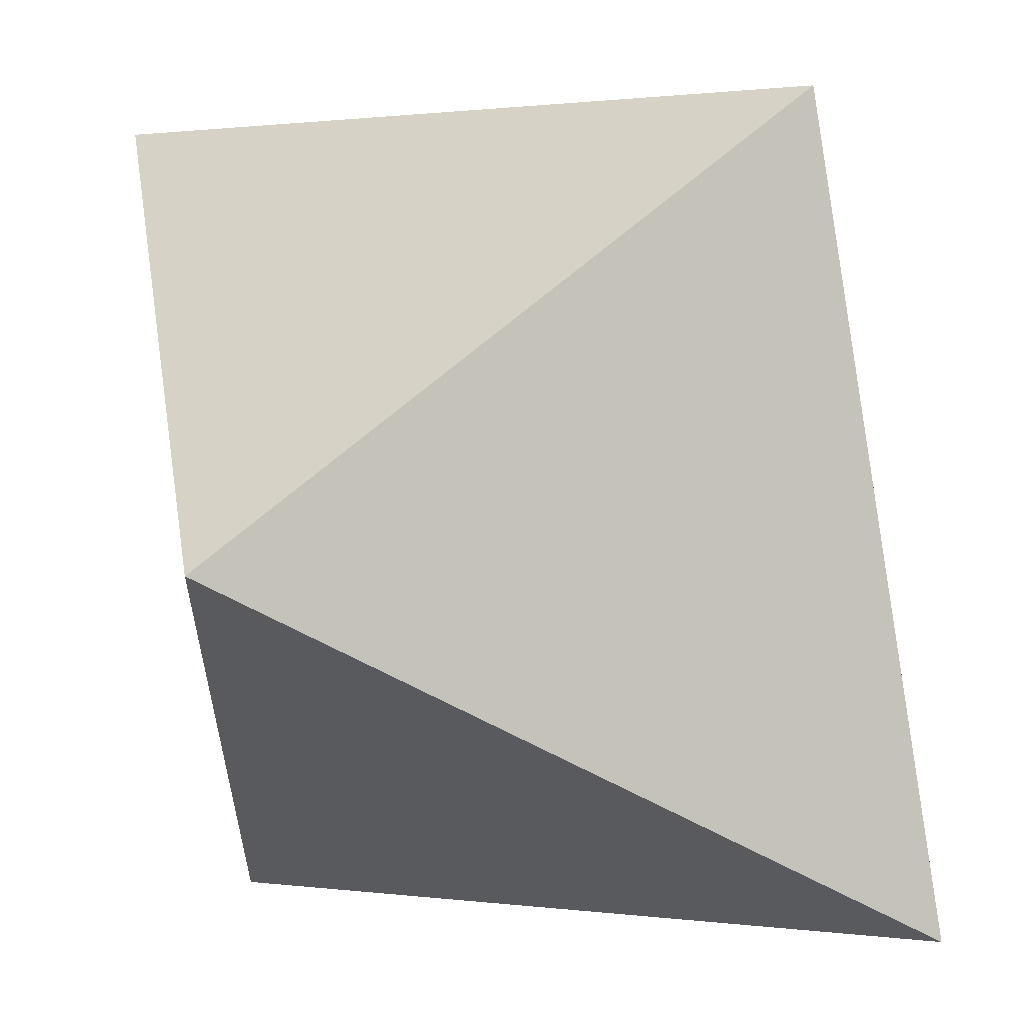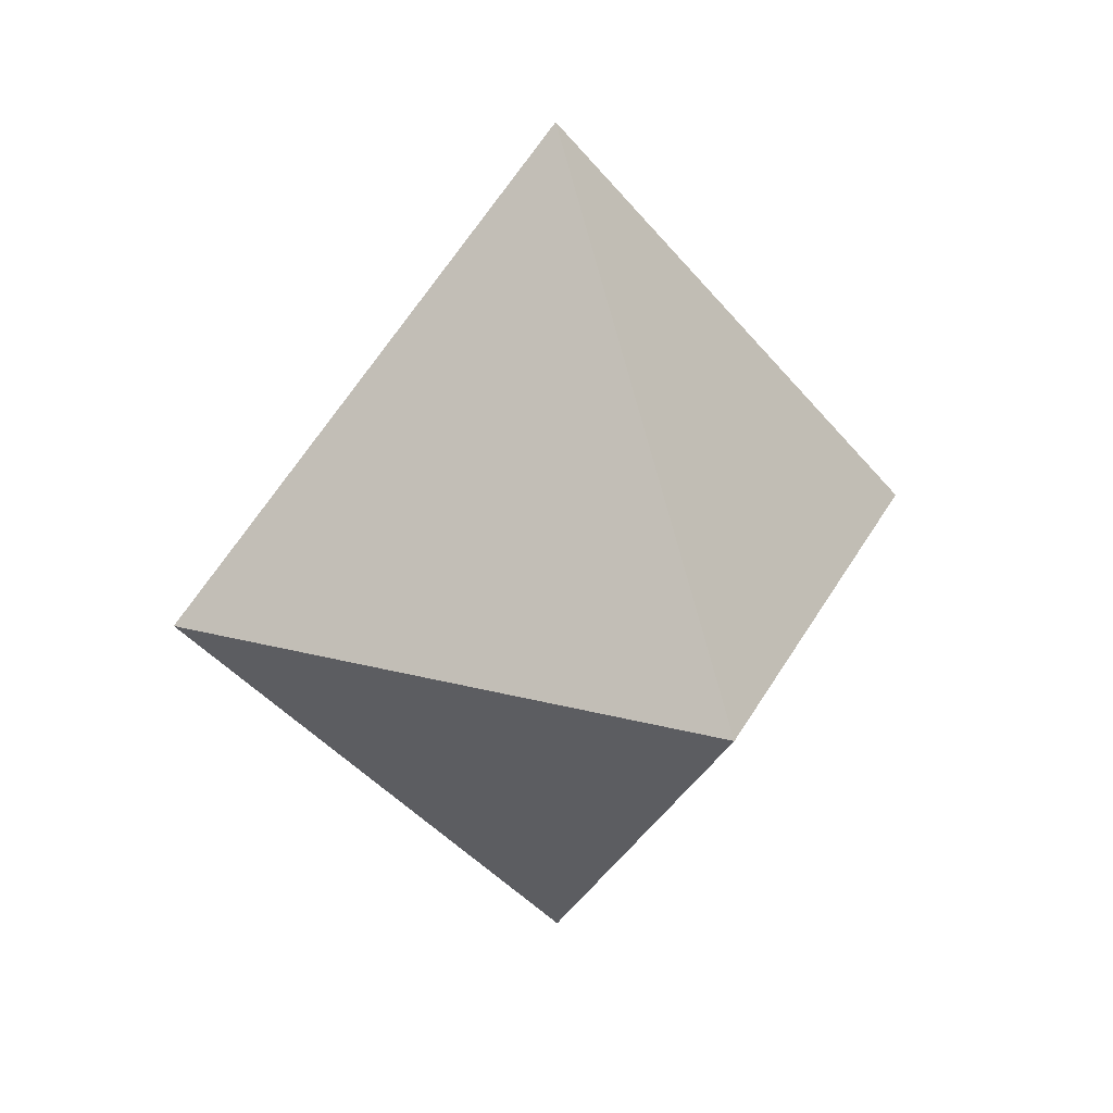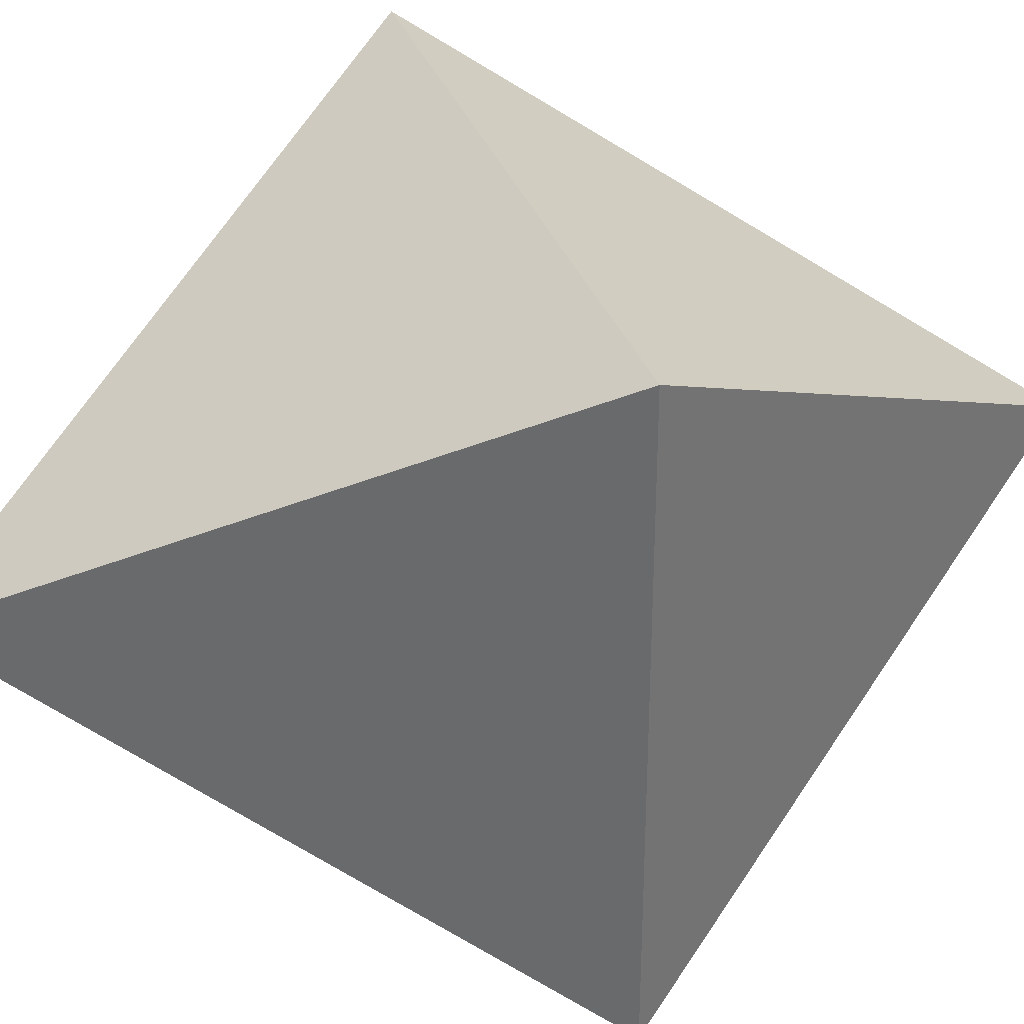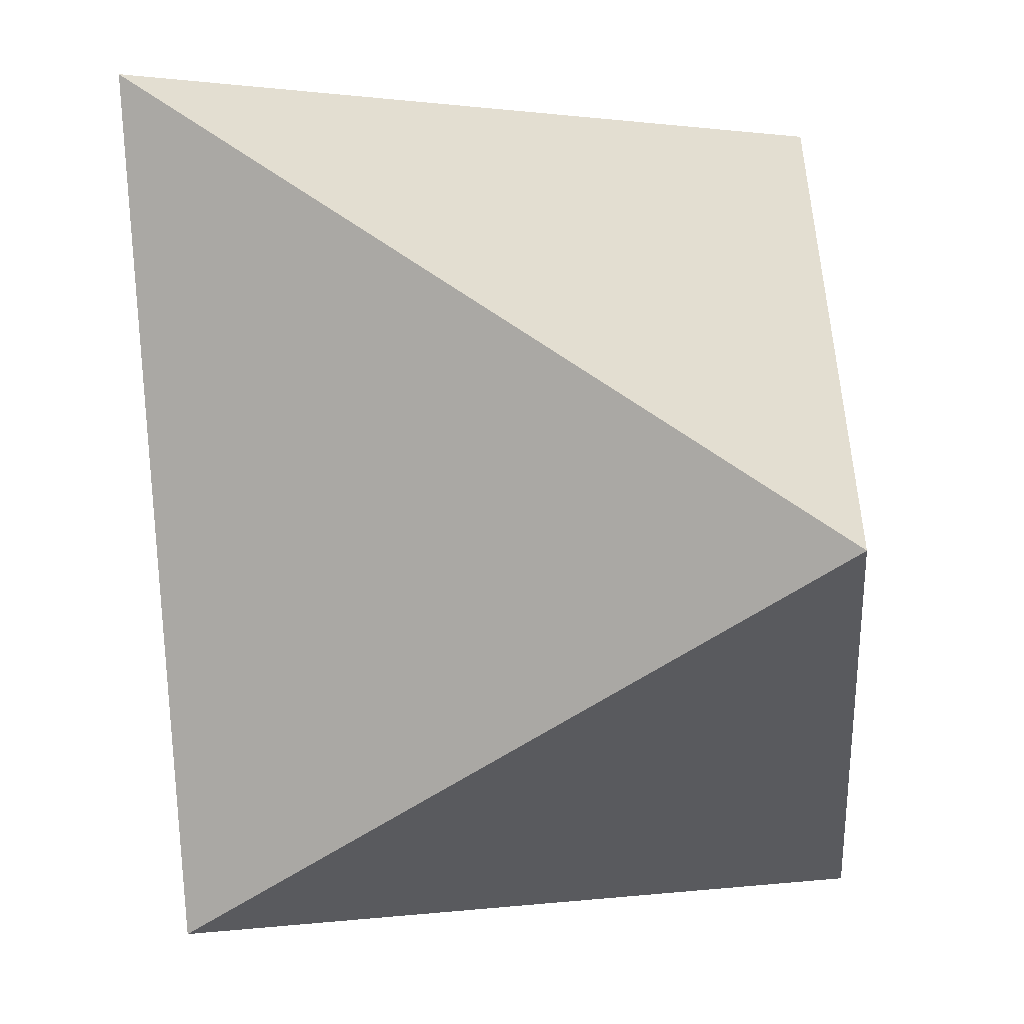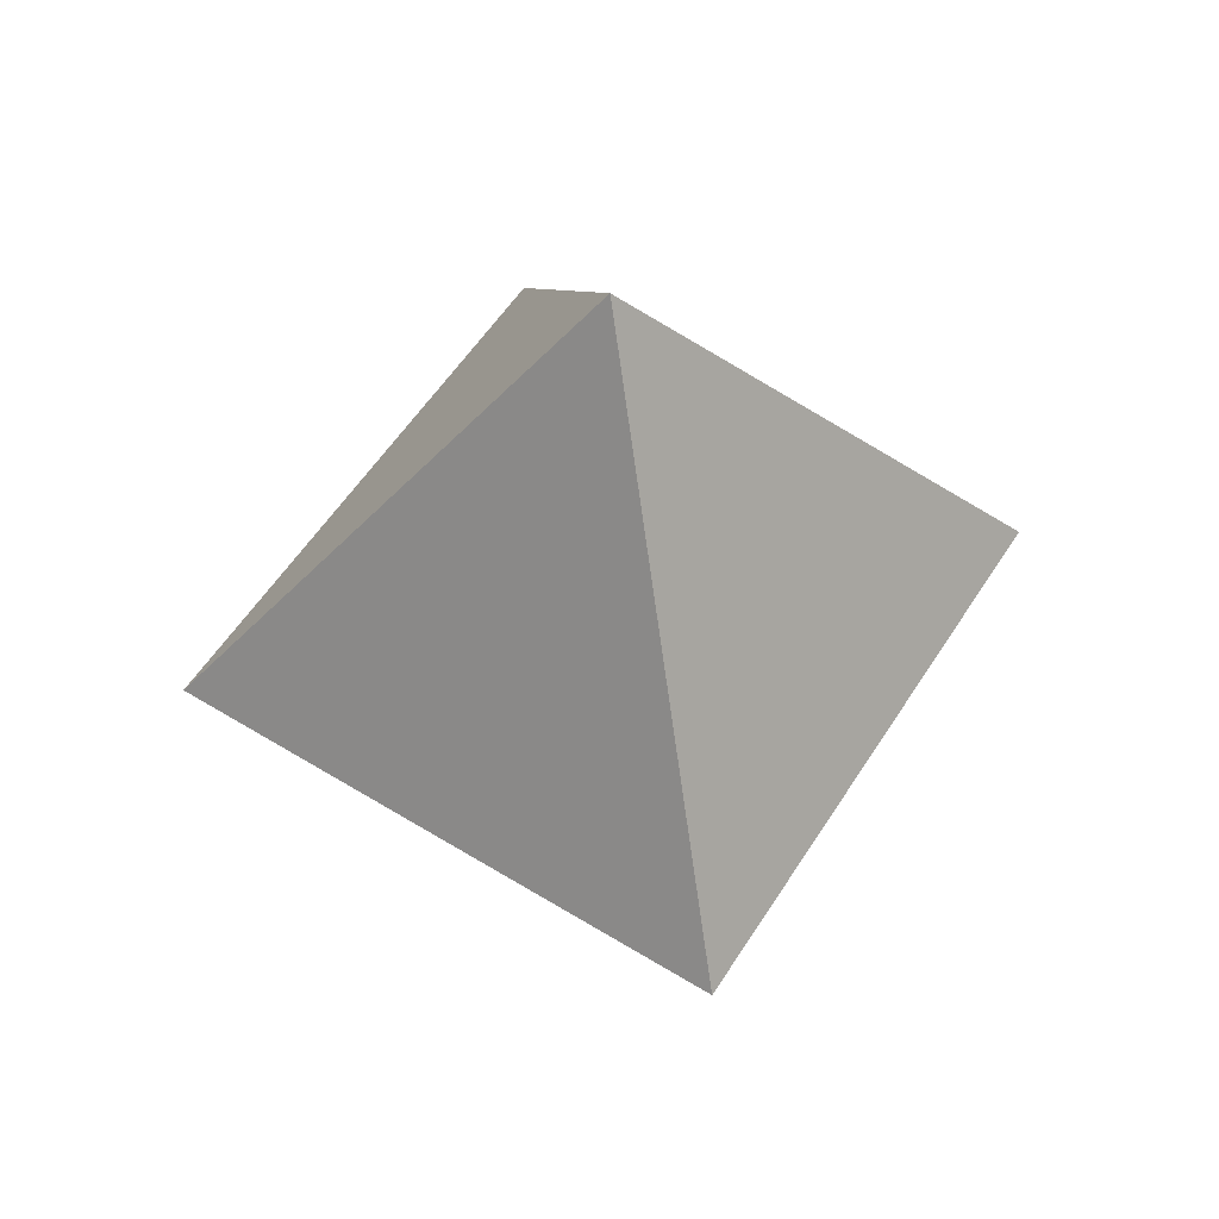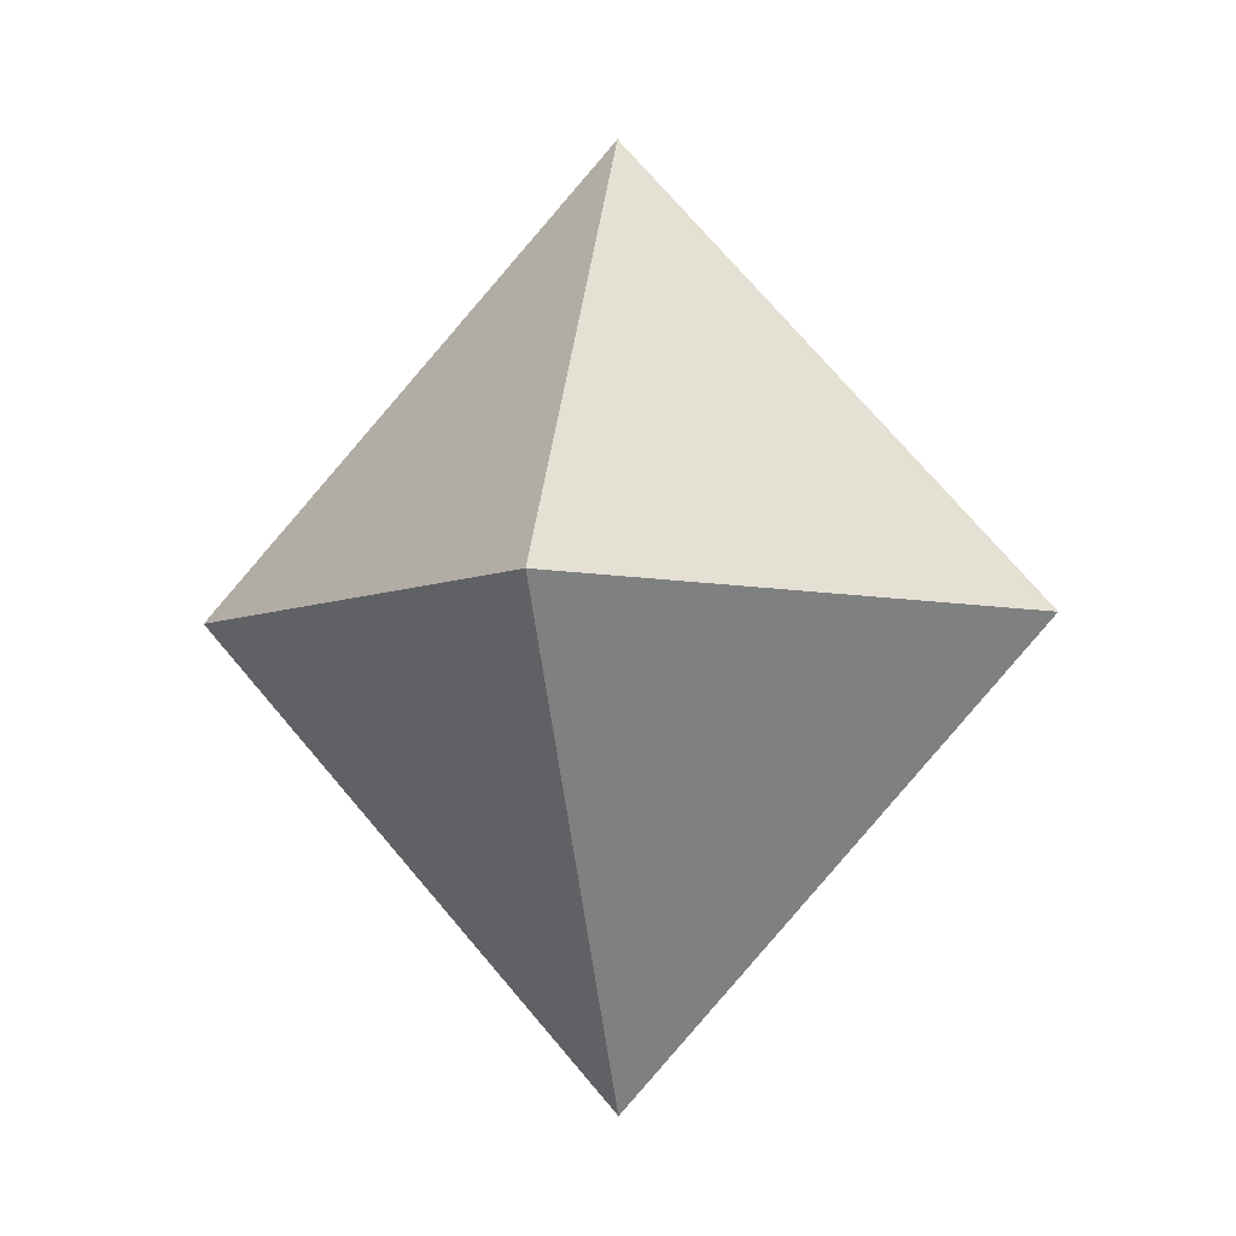
<metadata>
{"format":"obj","ext":"obj","renderer":"f3d","projection":"perspective","resolution":1024,"background":"white","views":[{"elev":63.1,"azim":138.2,"up":"+Z"},{"elev":25.9,"azim":-158.0,"up":"+Y"},{"elev":34.8,"azim":-108.8,"up":"+Z"},{"elev":-55.2,"azim":-143.7,"up":"+Z"},{"elev":56.9,"azim":-57.6,"up":"+Y"},{"elev":-5.8,"azim":-124.8,"up":"+Y"}]}
</metadata>
<code>
o ICO球
v -0.001879 0 0
v -0.625 0.9965 0.625
v 0.001879 2 0
v -0.625 0.9965 -0.625
v 0.625 1.003 0.625
v 0.625 1.003 -0.625
f 4 1 2
f 3 4 2
f 5 2 1
f 3 2 5
f 1 6 5
f 4 6 1
f 6 3 5
f 3 6 4

</code>
